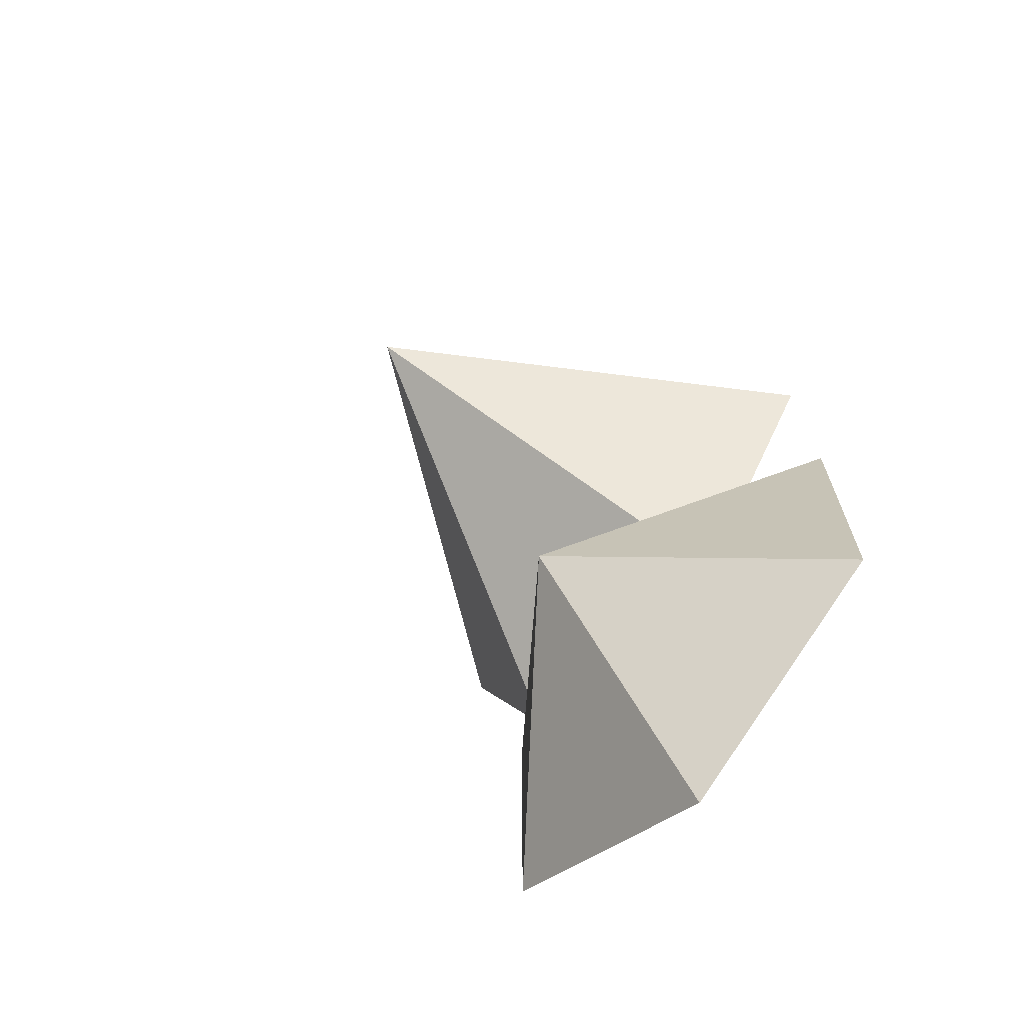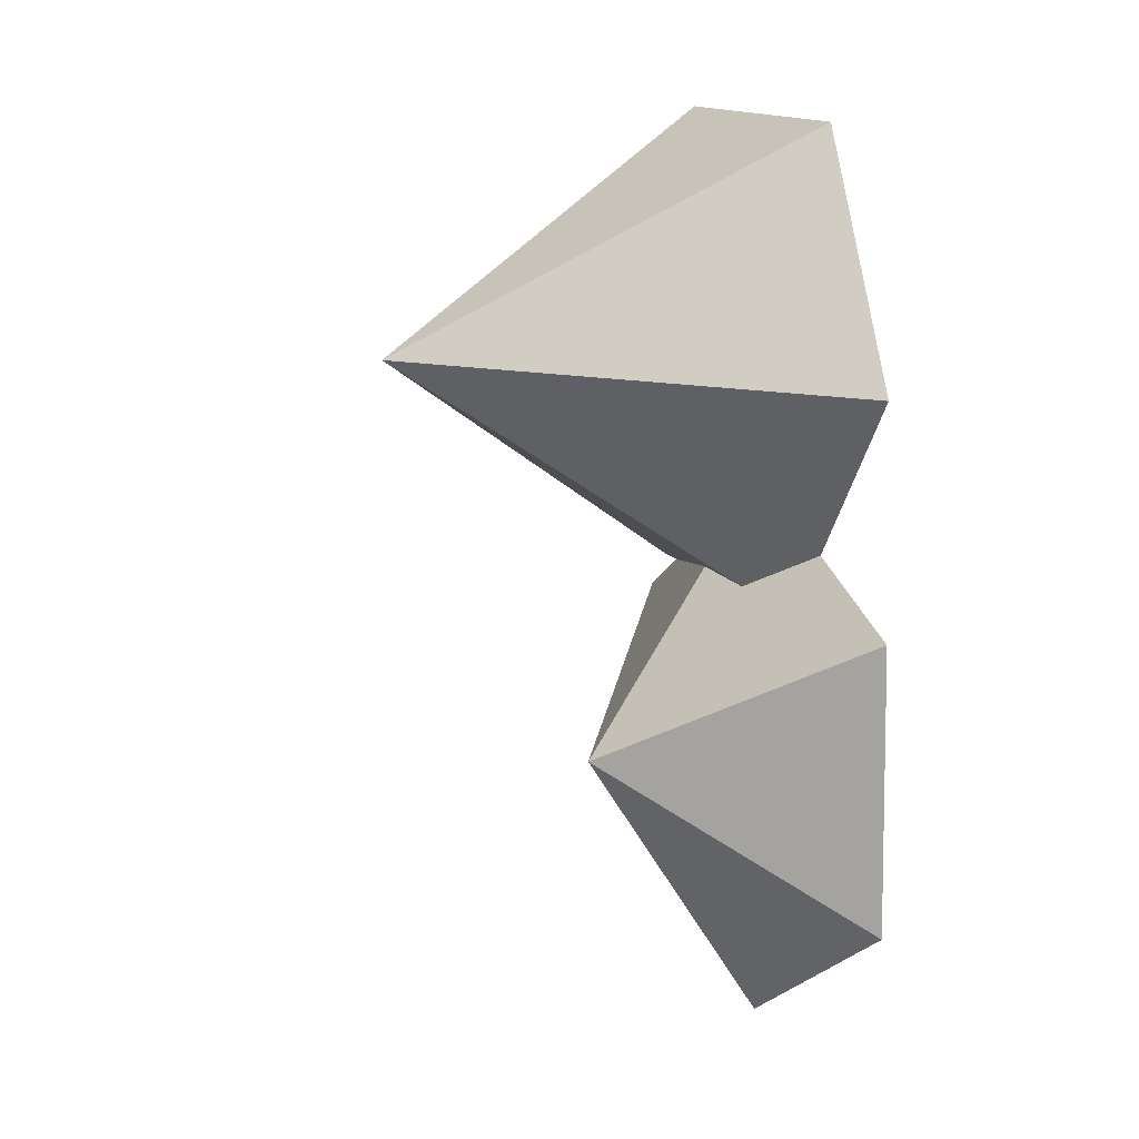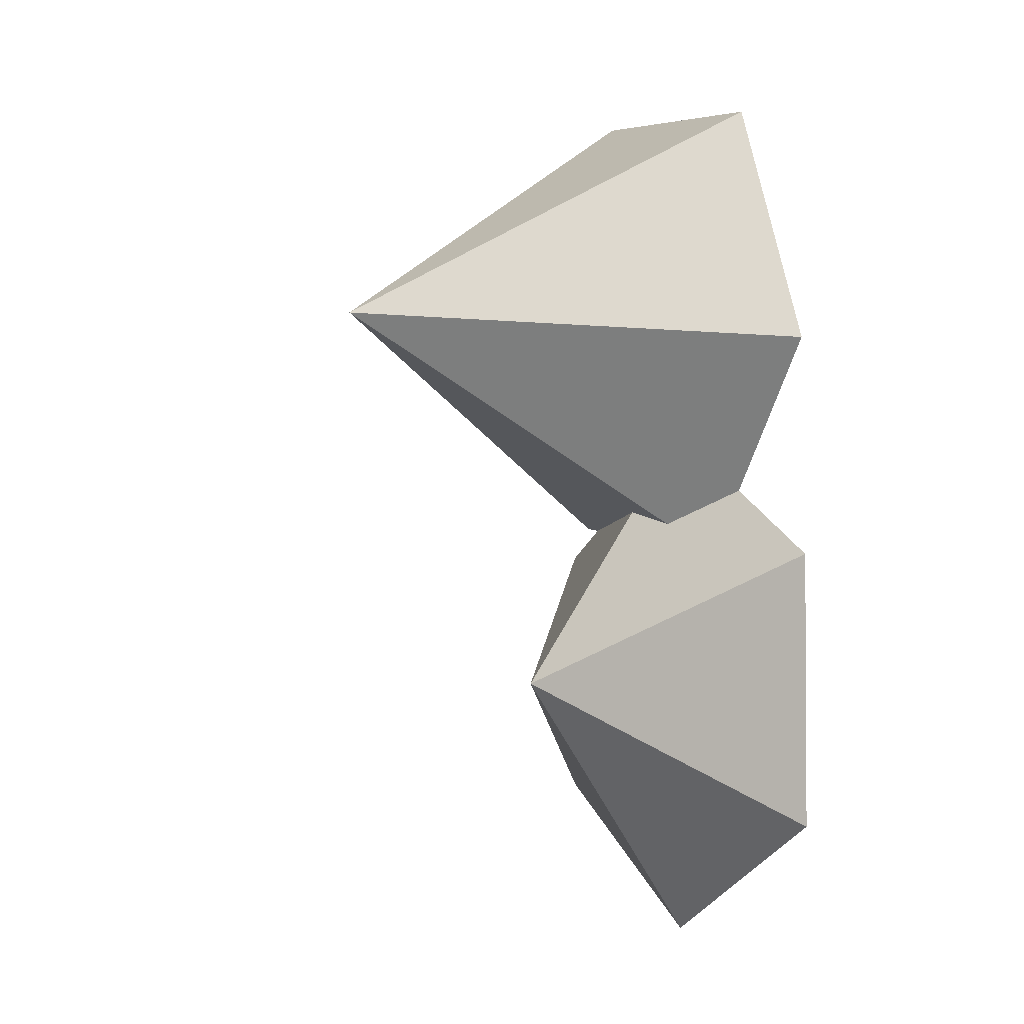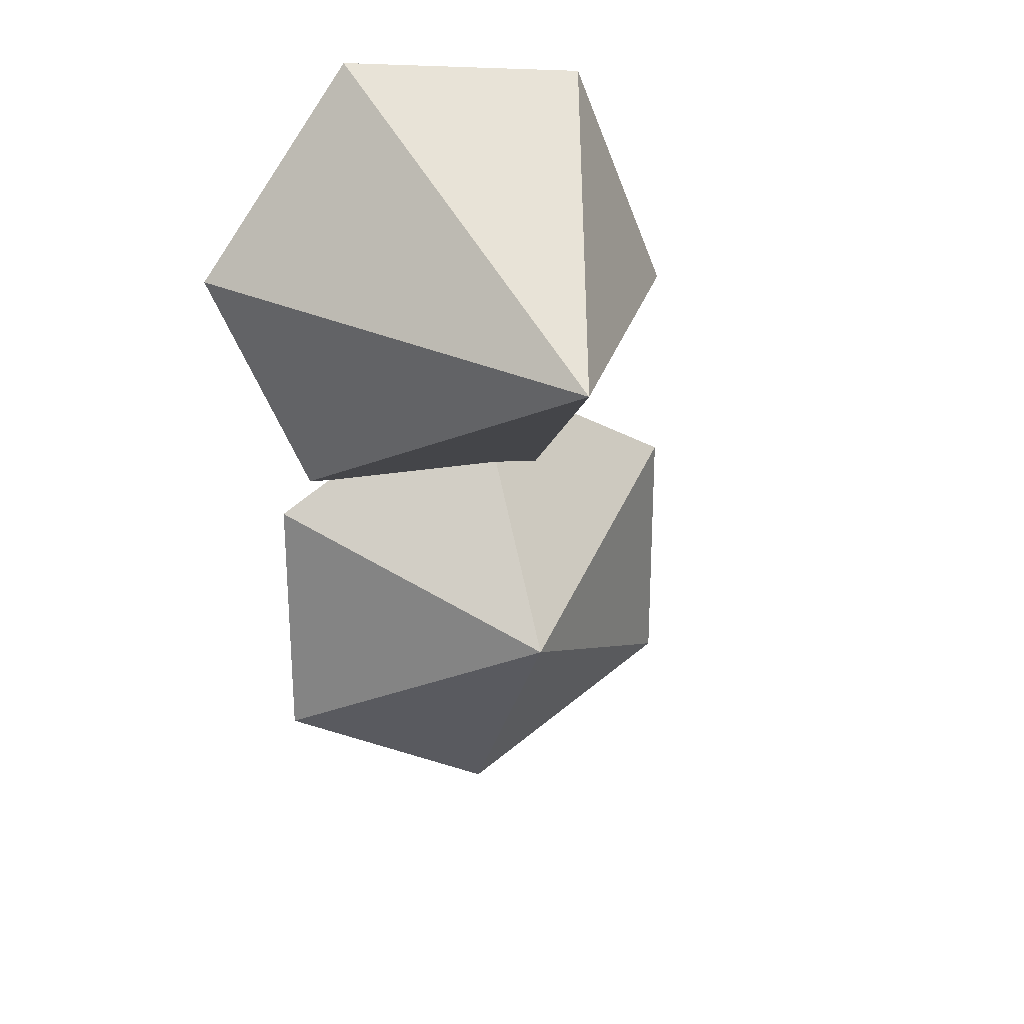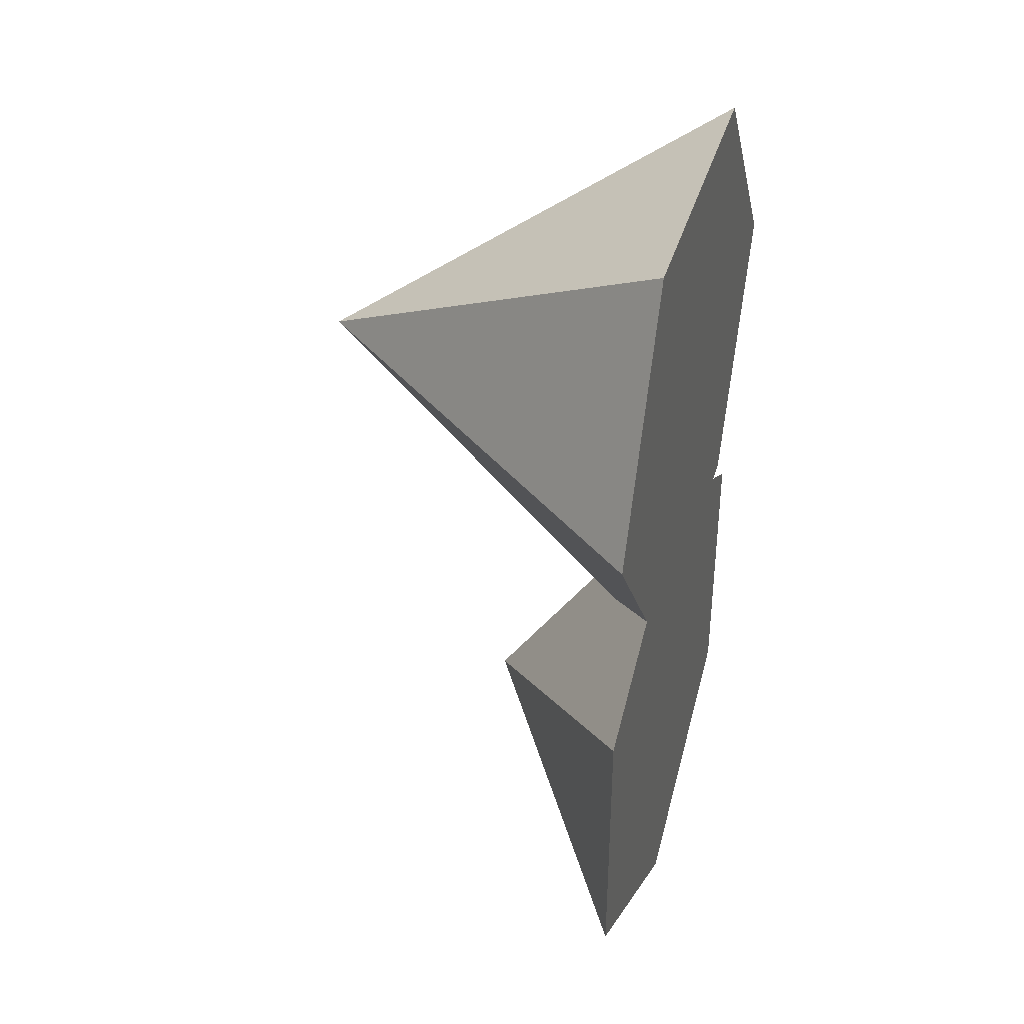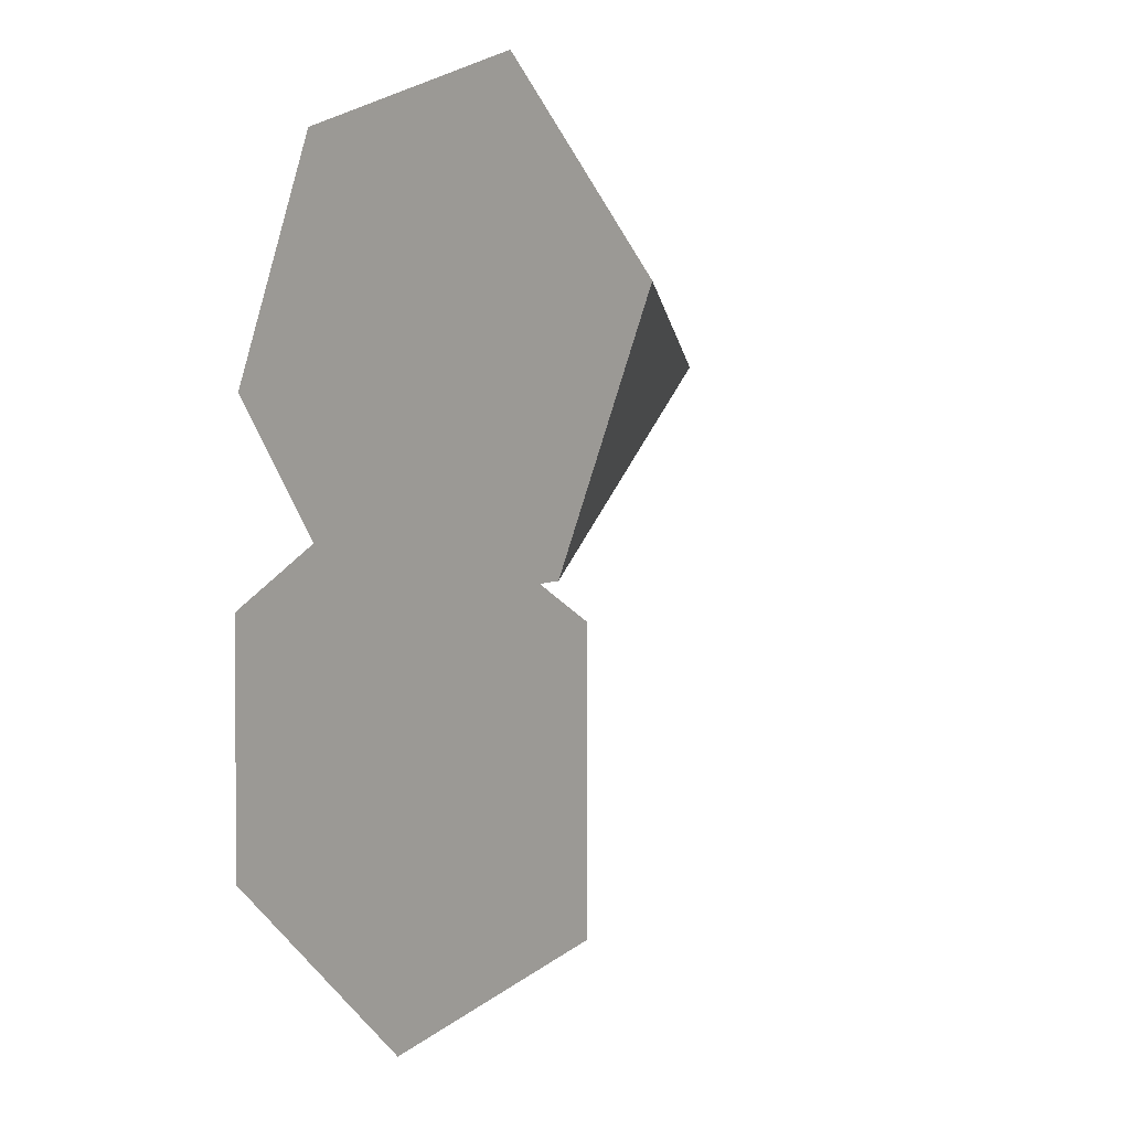
<metadata>
{"format":"obj","ext":"obj","renderer":"f3d","projection":"perspective","resolution":1024,"background":"white","views":[{"elev":-68.5,"azim":-131.4,"up":"+Z"},{"elev":7.2,"azim":-114.4,"up":"+Z"},{"elev":-1.9,"azim":-117.5,"up":"+Z"},{"elev":25.4,"azim":156.4,"up":"+Z"},{"elev":37.9,"azim":-72.4,"up":"+Z"},{"elev":0.3,"azim":42.5,"up":"+Z"}]}
</metadata>
<code>
g Mesh1 Model
v -0.01801 -0.049 -0.02417
v -0.009344 -0.049 0.0008386
v -0.01801 -0.049 -0.004166
f 1 2 3
v -0.000692 -0.049 -0.03417
f 2 1 4
f 3 2 1
v -0.000692 -0.03531 -0.01417
f 5 2 3
v -0.000692 -0.049 0.005834
f 2 5 6
f 3 2 5
f 6 5 2
v 0.01256 -0.049 -0.001818
f 5 7 6
v 0.01663 -0.049 -0.004166
f 7 5 8
f 6 7 5
v 0.009963 -0.049 0.03277
f 9 6 7
f 9 2 6
v -0.009887 -0.049 0.03032
f 10 2 9
v -0.01769 -0.049 0.0119
f 2 10 11
f 11 10 2
v 0.002159 -0.02114 0.01435
f 11 12 10
f 10 12 11
f 12 9 10
v 0.02201 -0.049 0.0168
f 12 13 9
f 9 13 12
f 9 7 13
f 7 6 9
v -0.005646 -0.049 -0.004064
f 6 14 7
f 14 6 2
f 2 6 14
f 6 2 9
f 9 2 10
f 10 9 12
f 7 14 6
f 14 4 7
f 2 4 14
f 4 1 2
f 4 5 1
f 1 5 4
f 5 3 1
f 1 3 5
v 0.01663 -0.049 -0.02417
f 15 5 4
f 4 5 15
f 15 8 5
f 7 15 8
f 7 4 15
f 7 4 14
f 15 4 7
f 8 15 7
f 5 8 15
f 8 5 7
f 14 4 2
f 14 11 2
f 11 14 12
f 12 14 11
f 7 12 14
v 0.0142 -0.049 -0.001615
f 12 7 16
f 16 7 12
f 13 7 16
f 13 7 9
f 16 7 13
f 16 13 12
f 12 13 16
f 14 12 7
f 2 11 14
g Mesh2 Model
l 6 7
l 6 5
l 2 6
l 3 2
l 1 3
l 4 1
l 15 4
l 8 15
l 8 5
l 7 8
l 16 7
l 13 16
l 9 13
l 10 9
l 11 10
l 2 11
l 14 2
l 7 14
l 14 12
l 9 12
l 12 16
l 12 13
l 11 12
l 12 10
l 5 3
l 1 5
l 4 5
l 15 5

</code>
